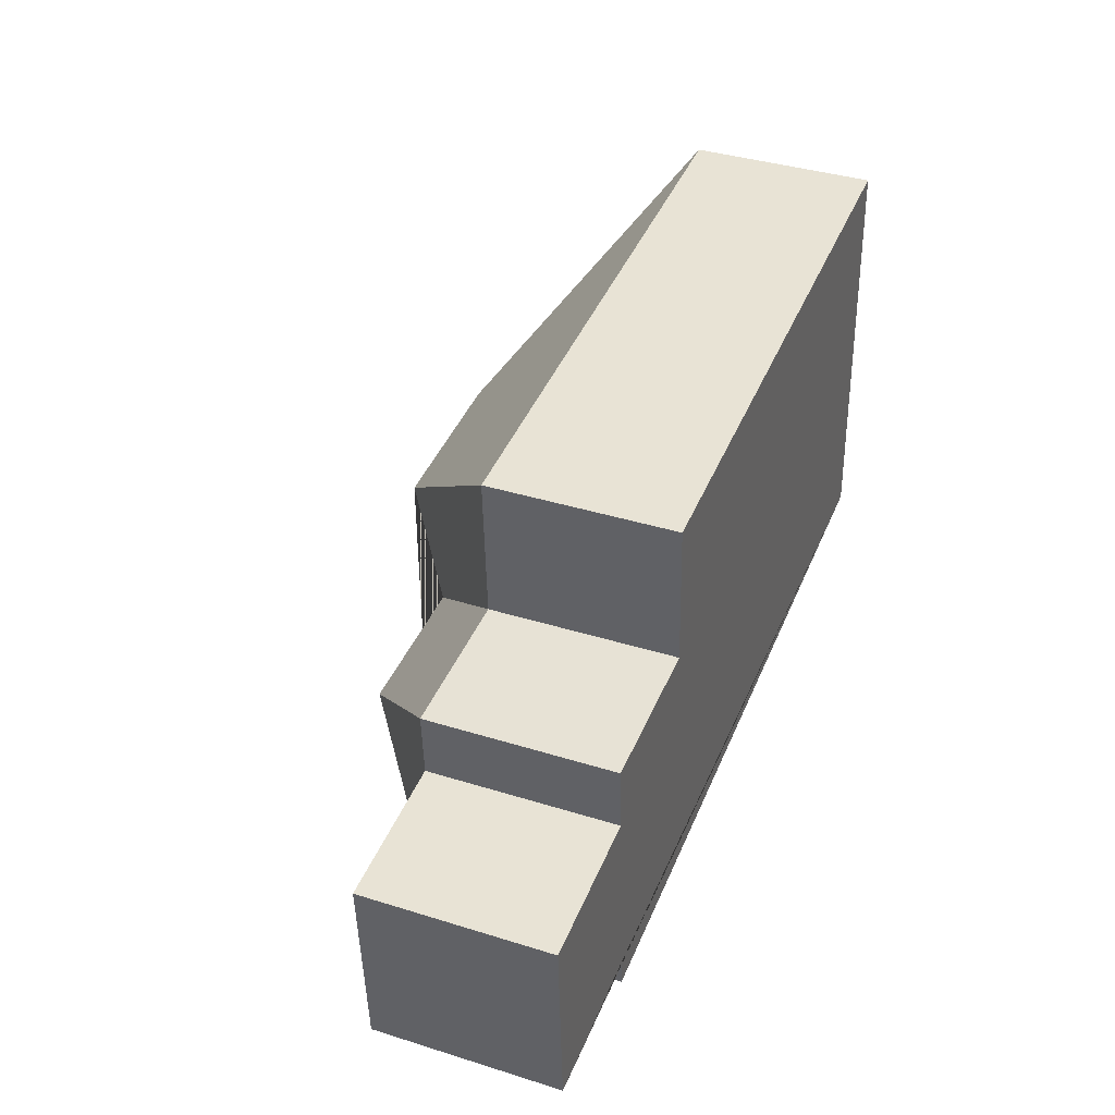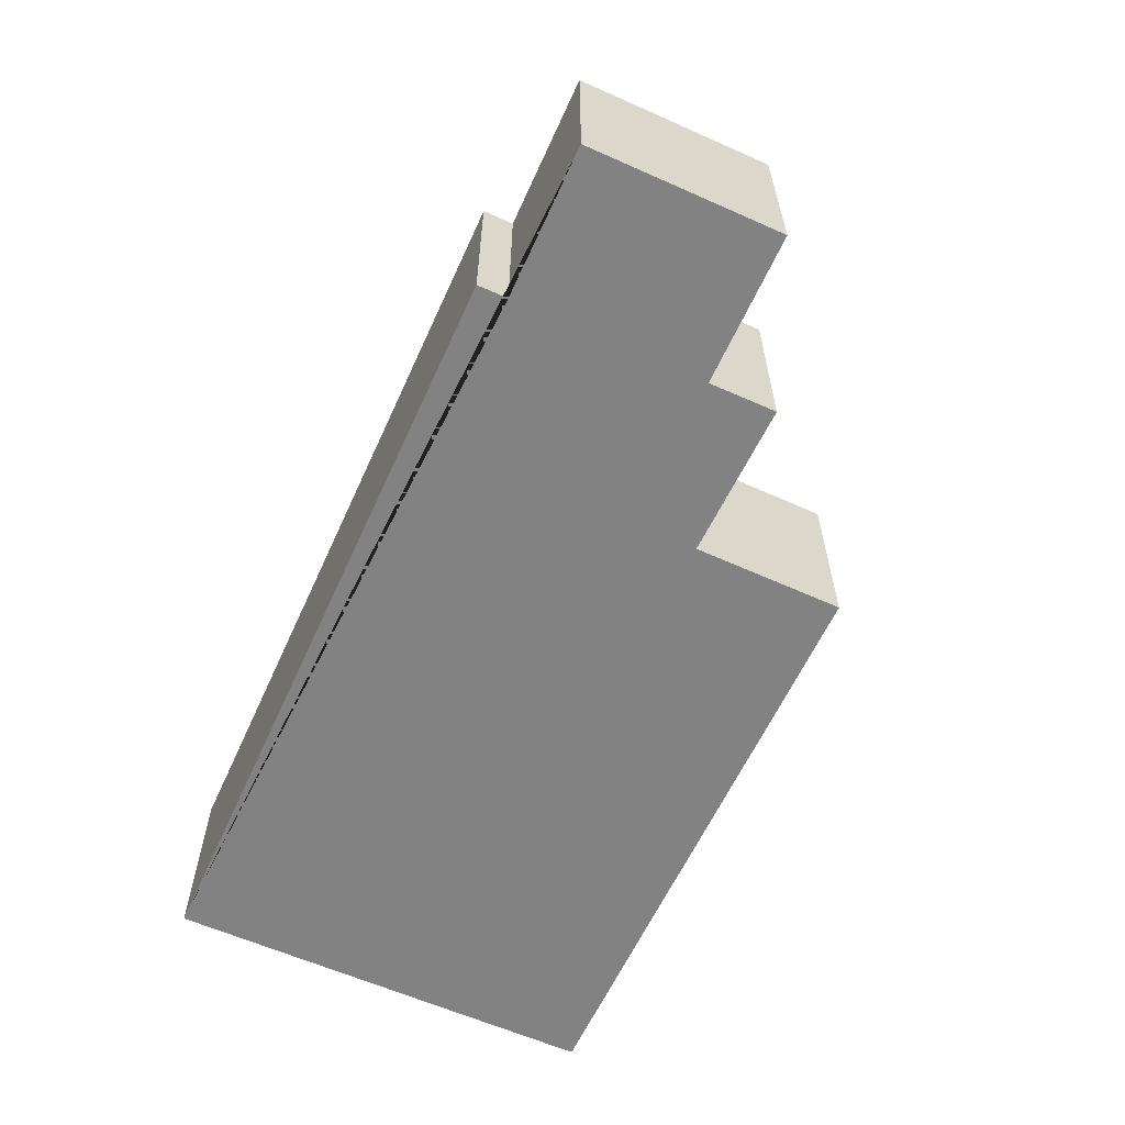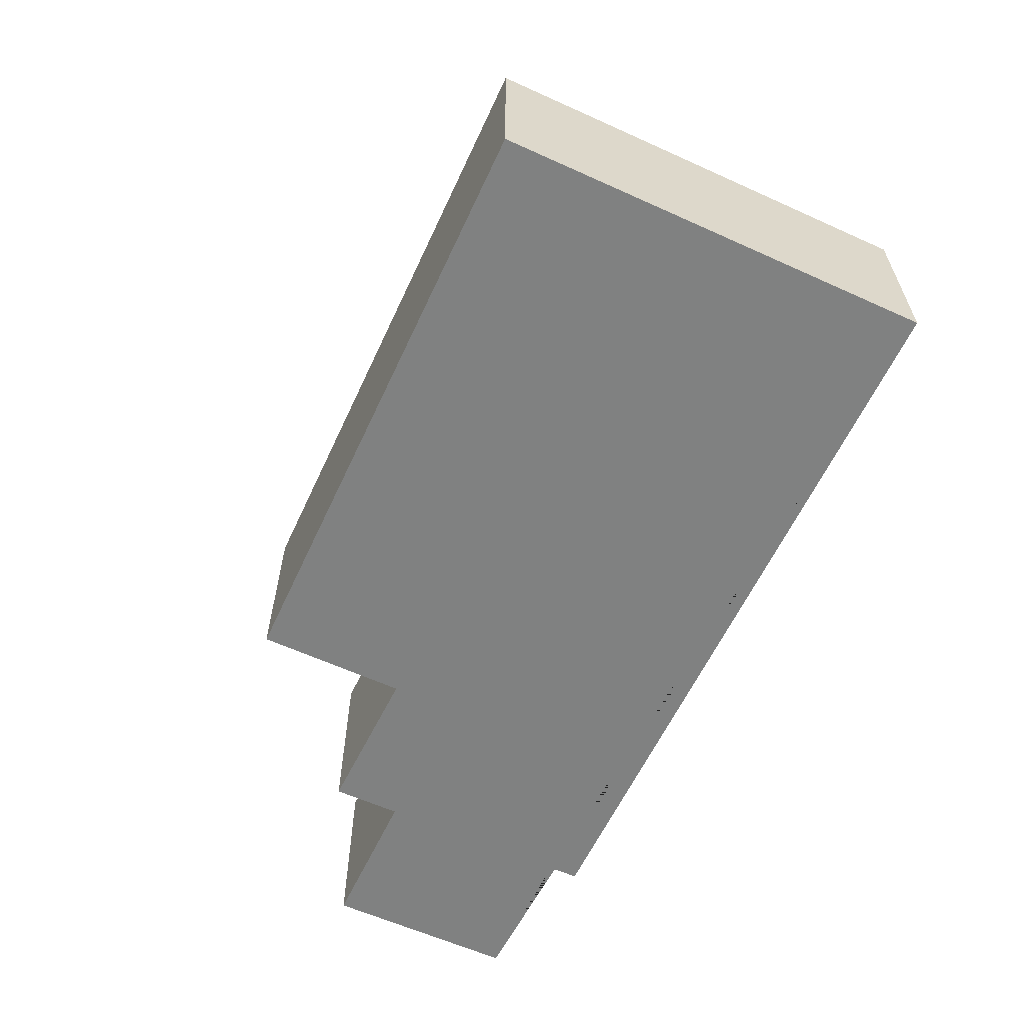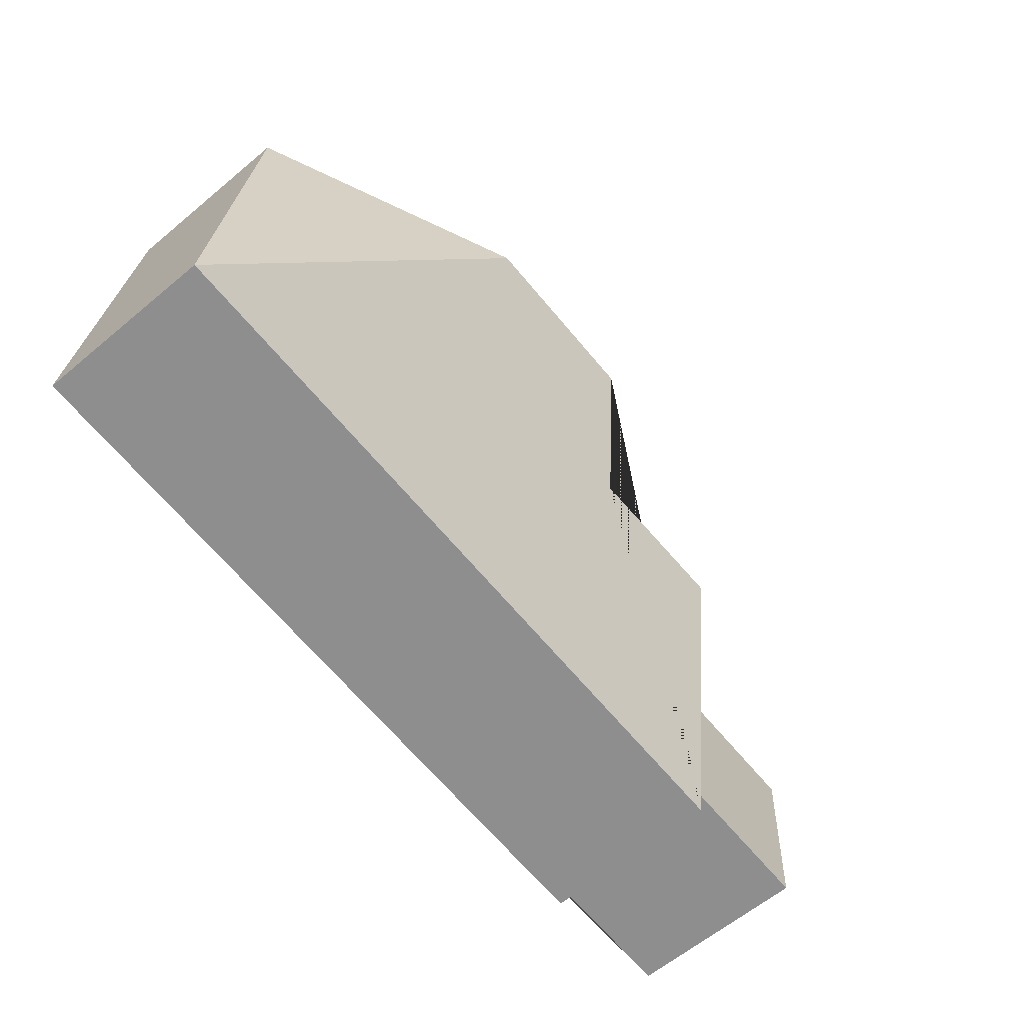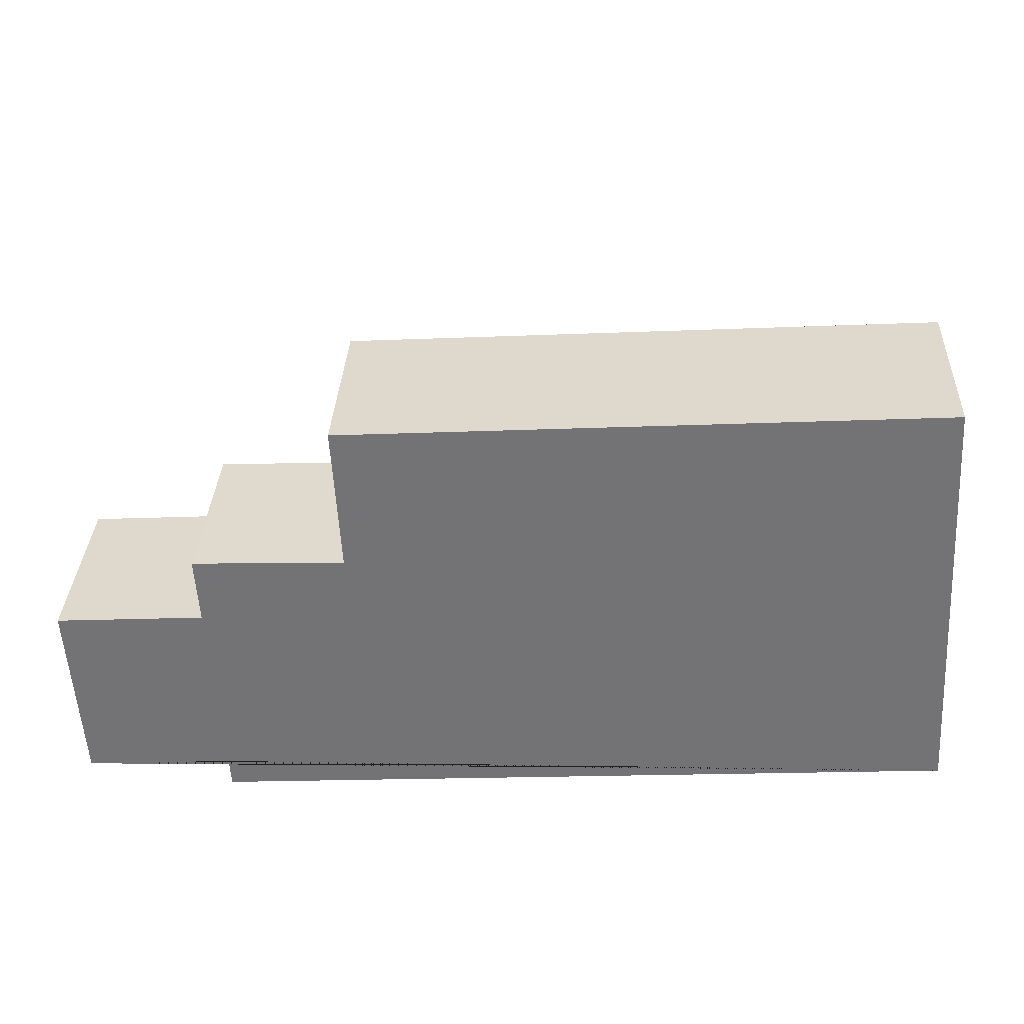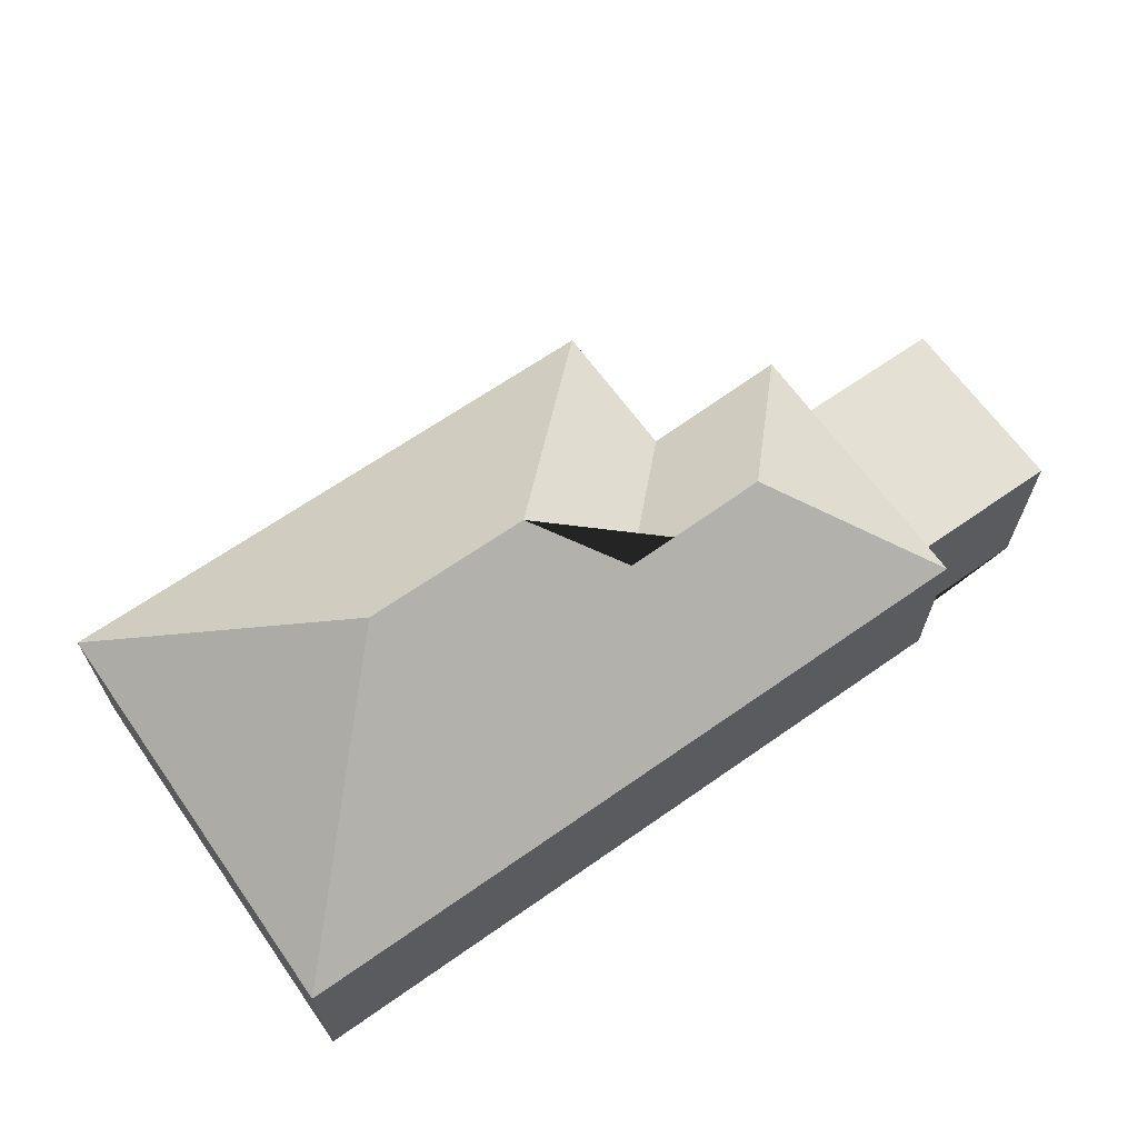
<metadata>
{"format":"obj","ext":"obj","renderer":"f3d","projection":"perspective","resolution":1024,"background":"white","views":[{"elev":38.4,"azim":-68.5,"up":"+Z"},{"elev":-60.9,"azim":-118.0,"up":"+Y"},{"elev":-60.3,"azim":61.6,"up":"+Y"},{"elev":-62.6,"azim":130.1,"up":"+Z"},{"elev":33.7,"azim":2.7,"up":"+Z"},{"elev":65.5,"azim":141.2,"up":"+Y"}]}
</metadata>
<code>
o CG10_500_039057_0015
v 385.8 75 -182.5
v 84.03 75 -201.4
v 83.29 75 -189.5
v 23.28 75 -193.3
v 196.7 121.2 -136.3
v 136.1 121.8 -139.4
v 291.4 145 -100.6
v 223.4 145 -104.8
v 18.48 75 -116.4
v 78.5 75 -112.6
v 138.3 75 -83.34
v 76.82 75 -85.7
v 375 75 -8.883
v 135 75 -23.8
v 385.8 0 -182.5
v 84.03 0 -201.4
v 83.29 0 -189.5
v 23.28 0 -193.3
v 18.48 0 -116.4
v 78.5 0 -112.6
v 76.82 0 -85.7
v 138.3 0 -83.34
v 135 0 -23.8
v 375 0 -8.883
f 11 5 8 14
f 6 5 11 12
f 9 10 3 4
f 14 13 7 8
f 2 3 10 12 6
f 1 13 7
f 2 1 7 8 5 6
f 15 16 17 18 19 20 21 22 23 24
f 1 15 16 2
f 2 16 17 3
f 3 17 18 4
f 4 18 19 9
f 9 19 20 10
f 10 20 21 12
f 12 21 22 11
f 11 22 23 14
f 14 23 24 13
f 13 24 15 1

</code>
